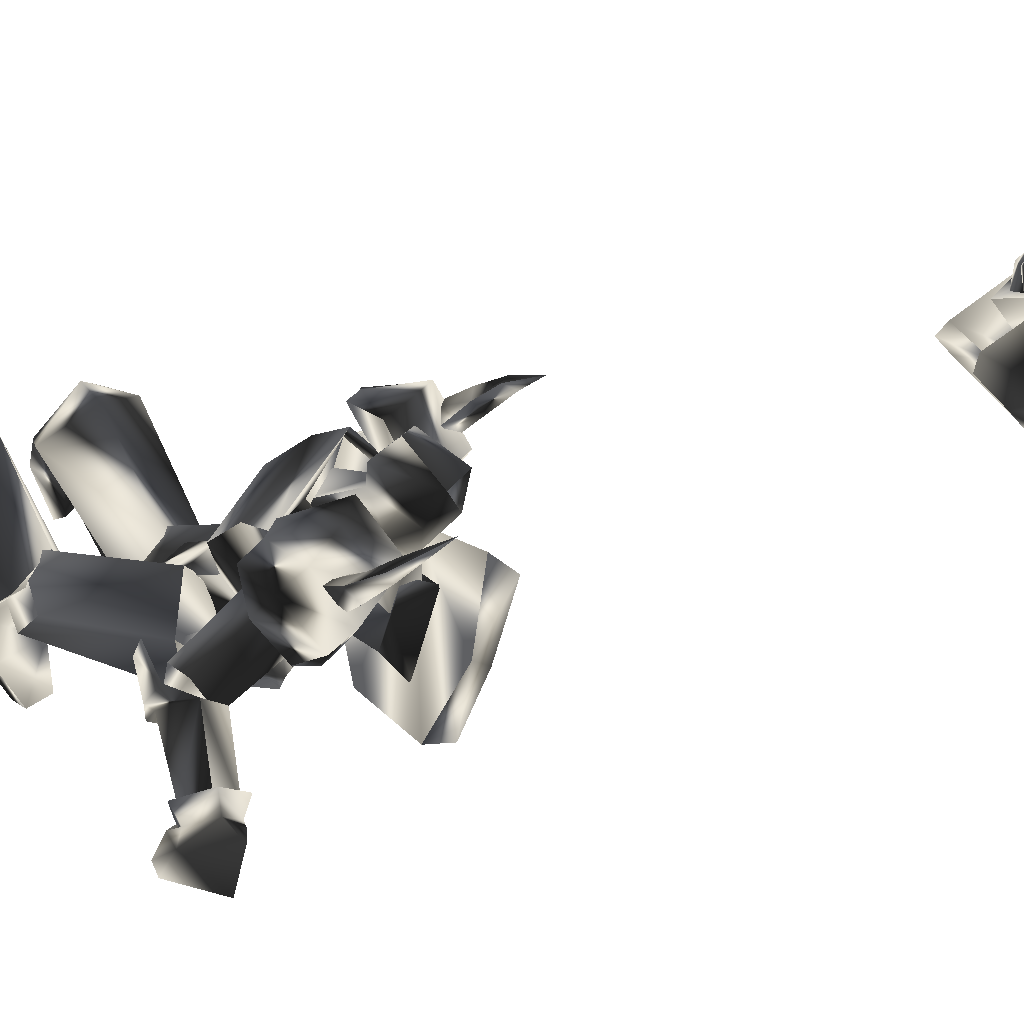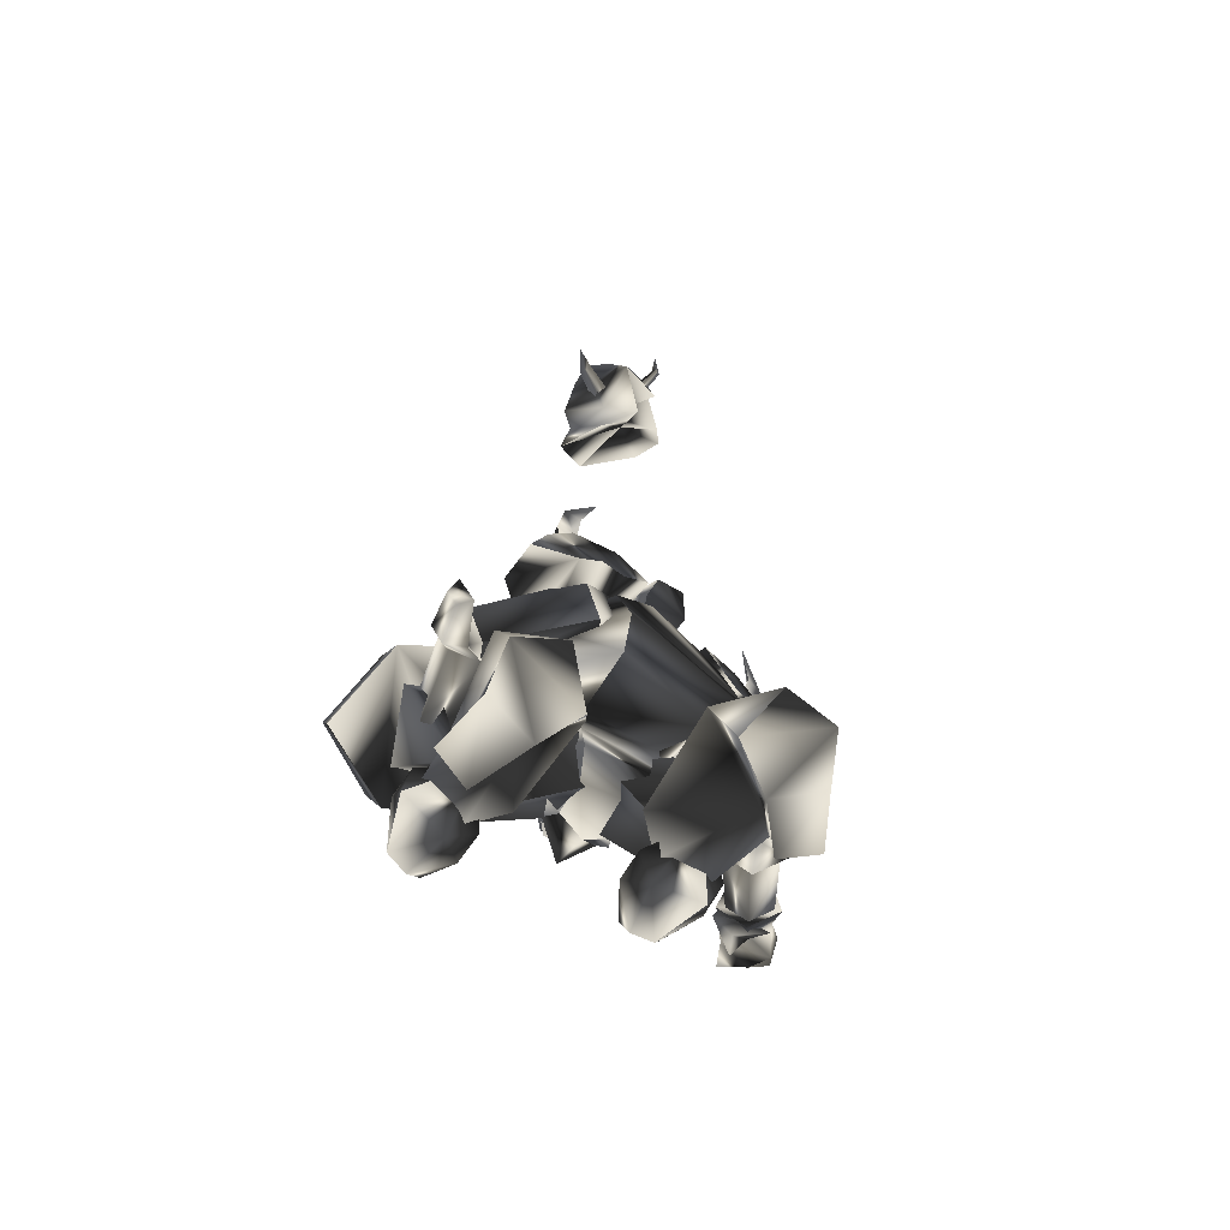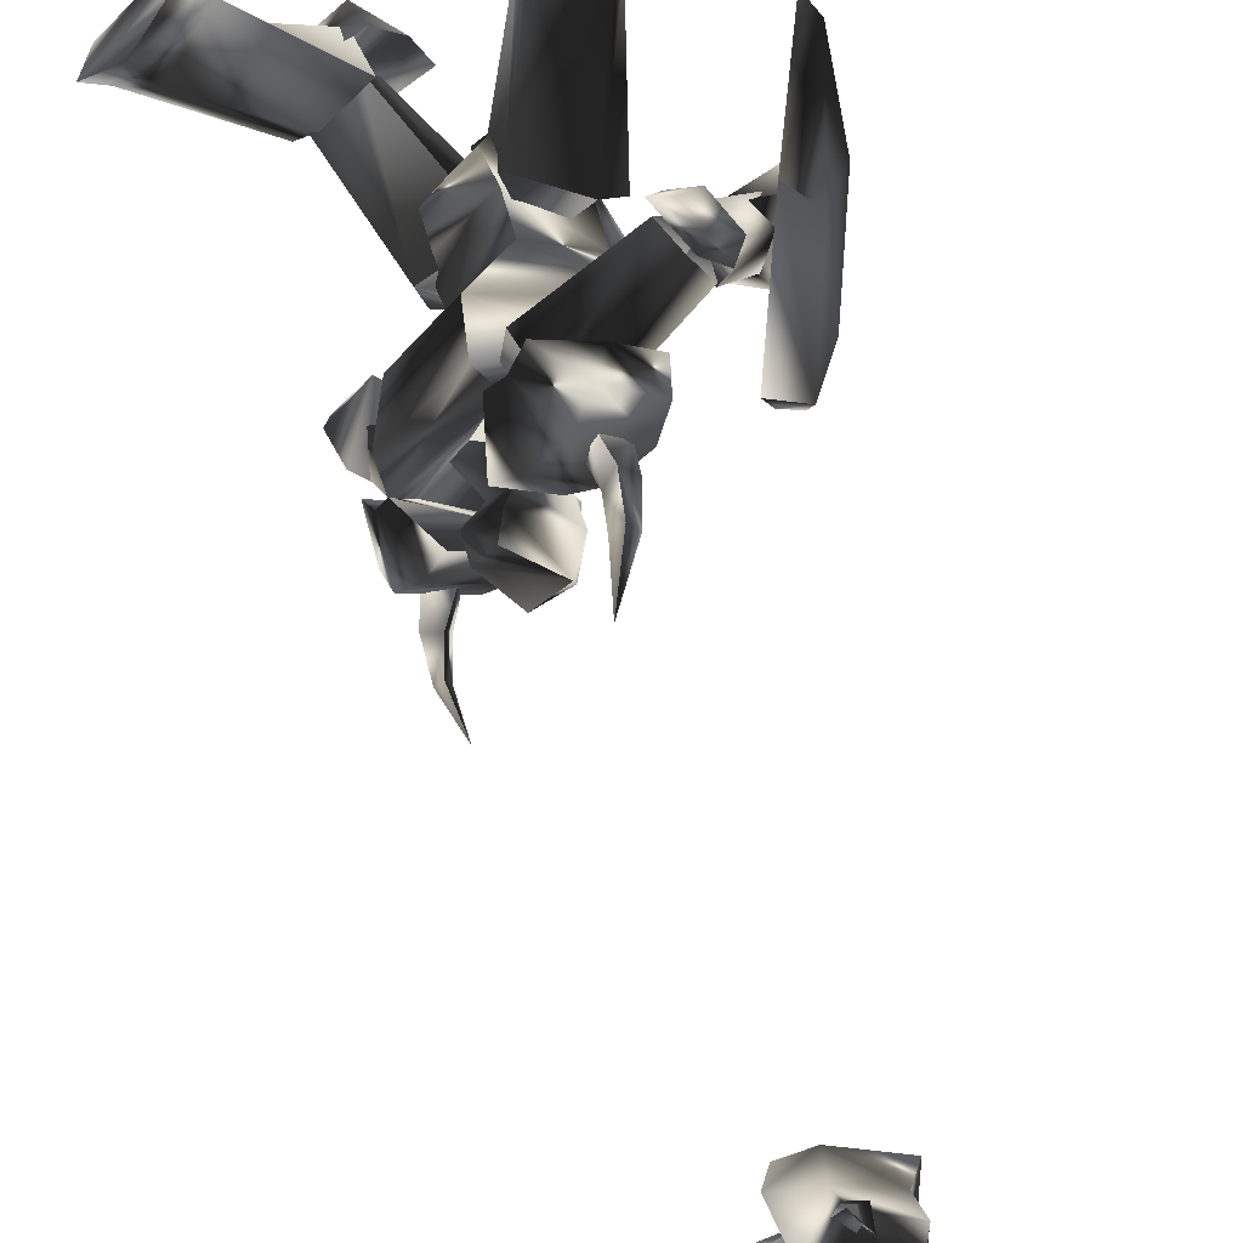
<metadata>
{"format":"obj","ext":"obj","renderer":"f3d","projection":"perspective","resolution":1024,"background":"white","views":[{"elev":-35.8,"azim":-60.1,"up":"+Y"},{"elev":-55.0,"azim":-161.2,"up":"+Z"},{"elev":67.7,"azim":-17.4,"up":"+Y"}]}
</metadata>
<code>
o Models/knight/frames/knight_death_fallbackslow_2
v 2.732 -10.75 17.19
v 5.771 -10.36 16.51
v 4.172 -11.92 14.46
v 5.292 -7.26 17.53
v 7.051 -8.23 14.46
v 2.732 -4.932 13.1
v 1.772 -5.126 15.14
v 0.3325 -8.036 12.42
v 0.1726 -7.066 15.14
v 5.771 -10.17 11.05
v 4.652 -11.53 11.39
v 6.731 -11.53 11.39
v 0.4925 -9.2 6.62
v 3.852 -11.53 6.62
v 7.211 -11.14 12.42
v 7.531 -10.56 11.73
v 7.051 -8.618 12.08
v 2.252 -5.126 6.961
v 5.931 -6.29 6.961
v 3.852 -6.484 11.39
v 2.252 -8.424 11.05
v 6.251 -9.588 7.643
v 12.97 -5.514 -0.2003
v 12.33 -11.92 -2.928
v 11.53 -11.14 2.528
v 8.011 -3.575 -4.974
v 13.13 -5.902 -3.951
v 7.531 -3.187 -7.702
v 2.092 -10.17 -7.361
v 3.212 -9.588 -4.974
v 6.891 -14.44 0.1407
v 6.411 -14.44 -3.269
v 2.252 -12.89 9.689
v -1.267 -10.75 8.666
v 6.411 -9.006 3.551
v 8.651 -5.32 -9.407
v 13.77 -10.95 -7.702
v 7.211 -9.782 9.007
v 5.611 -4.738 10.37
v 1.932 -3.768 9.348
v 8.811 -3.381 10.71
v 8.331 -10.36 8.666
v 3.692 -15.79 9.689
v -2.547 -13.66 6.961
v 4.172 -1.053 8.325
v 10.89 -1.441 7.302
v 4.172 -18.12 5.938
v 12.33 -11.53 4.574
v -2.707 -12.11 4.574
v 3.052 -1.635 5.938
v 12.81 -3.187 3.892
v 7.051 -17.35 2.528
v -0.7872 -11.14 0.4817
v 3.852 -2.023 1.505
v 6.731 -14.44 2.187
v 3.692 -10.36 -1.564
v 8.011 -4.156 -1.905
v 13.13 -5.32 1.846
v 4.492 -10.17 -9.066
v 11.37 -13.47 -7.702
v 0.4925 -32.09 -0.8823
v -0.7872 -30.73 -1.223
v -0.1474 -30.34 2.187
v 0.9724 -31.89 1.846
v 3.372 -30.92 1.846
v 3.212 -29.18 2.528
v 4.652 -28.98 -0.5413
v 4.492 -30.73 -0.5413
v 2.252 -29.95 -2.928
v 2.572 -31.51 -2.246
v 1.132 -33.45 -3.61
v 4.812 -30.73 1.164
v 0.6525 -31.89 -2.246
v 5.451 -32.86 -0.8823
v 0.4925 -33.64 -1.223
v 1.612 -34.61 -3.269
v 5.611 -35 -0.2003
v 3.852 -32.48 1.846
v 5.292 -30.15 -0.2003
v 3.052 -29.57 -2.246
v 3.692 -30.54 -2.928
v 2.572 -31.31 -2.928
v 4.652 -32.67 -2.928
v 5.931 -32.86 -3.61
v 3.212 -33.25 -4.292
v 19.53 -5.902 -1.564
v 19.37 -1.635 0.8227
v 18.89 -3.187 3.551
v 22.41 0.4989 2.187
v 20.97 -3.575 5.938
v 20.33 -8.036 0.8227
v 18.73 -6.872 2.869
v 23.69 -9.588 1.846
v 25.45 -3.962 -2.587
v 8.971 7.676 -20.66
v 12.49 7.676 -23.05
v 6.891 8.646 -22.36
v 12.33 7.676 -24.07
v 3.692 7.288 -19.3
v 3.372 7.87 -19.3
v 3.212 11.56 -15.2
v 4.172 9.615 -13.84
v 8.651 13.3 -13.84
v 6.891 14.46 -16.91
v 13.61 10.97 -22.71
v 13.45 10.2 -21.68
v 10.89 10.97 -19.64
v 9.131 12.91 -20.66
v 15.37 1.081 -19.3
v 12.33 -1.053 -16.57
v 16.33 3.602 -12.14
v 17.93 3.99 -16.57
v 12.01 1.663 -12.82
v -7.026 -1.247 -22.36
v -6.226 -5.902 -22.71
v -6.066 -3.381 -20.66
v -6.226 -5.708 -23.73
v -10.07 2.633 -15.2
v -6.226 2.439 -19.3
v -4.466 3.99 -16.91
v -8.466 1.081 -13.84
v -11.03 -2.799 -17.25
v -12.94 -0.8589 -16.91
v -9.585 -5.126 -19.3
v -8.786 -7.066 -22.02
v -9.585 -7.26 -22.71
v -11.35 -3.381 -20.66
v -1.747 -10.56 -15.2
v 3.532 -5.32 -14.86
v 3.052 -6.678 -19.3
v -0.1474 -9.976 -19.64
v -0.4673 -6.678 -13.16
v 9.771 -9.006 -11.79
v 8.651 -12.5 -8.384
v 8.011 -10.56 -11.79
v 11.21 -13.27 -7.02
v 14.57 -12.3 -5.315
v 13.61 -12.89 -2.587
v 9.451 -14.24 -2.246
v 13.13 -8.23 -2.928
v 15.05 -10.75 -2.587
v 13.61 -9.006 -7.361
v 12.49 -14.63 -2.246
v 10.41 -5.708 -12.14
v 13.45 -13.27 -8.725
v 12.97 -5.708 -7.361
v 11.69 -3.187 -10.77
v 16.49 1.469 -20.66
v 14.57 -0.08305 -19.3
v 17.13 -2.217 -19.3
v 21.29 -2.217 -18.96
v 22.41 -0.8589 -17.59
v 19.05 4.572 -17.93
v 20.81 -3.768 -17.93
v 18.41 4.378 -15.2
v 13.45 3.602 -15.89
v 22.73 -1.635 -15.89
v 20.97 2.245 -15.2
v 12.97 4.184 -14.86
v 8.331 -2.023 -4.974
v 12.65 0.1109 -16.91
v 7.691 -7.066 -8.043
v 15.69 2.633 -17.25
v 16.01 -1.441 -15.89
v 12.97 -3.575 -2.587
v 16.49 1.857 -11.45
v 8.651 -7.454 -2.587
v 17.93 1.081 -13.5
v 15.37 -7.454 -4.292
v 12.49 -9.976 -7.02
v 3.852 -13.08 54.36
v 4.172 -14.24 53.68
v 7.211 -11.33 54.02
v 7.371 -13.85 56.41
v 7.051 -15.6 54.7
v 11.53 -13.27 56.06
v 12.17 -9.976 54.36
v 13.45 -10.75 52.65
v 12.81 -14.82 54.7
v 8.331 -8.812 50.95
v 4.652 -9.2 52.31
v 5.611 -9.2 50.95
v 8.491 -10.75 56.06
v 6.571 -6.484 58.45
v 9.131 -6.29 59.47
v 8.331 -10.56 61.52
v 4.972 -6.678 57.43
v 4.812 -8.424 59.13
v 8.331 -6.484 55.04
v 12.49 -9.006 56.41
v 10.89 -7.842 59.47
v 11.85 -12.3 58.11
v 7.051 -13.47 58.79
v 10.57 -9.976 60.5
v 5.931 -10.17 60.5
v 4.332 -10.56 59.47
v 3.052 -9.976 55.72
v 8.011 -8.23 53.34
v 8.171 -8.618 54.02
v 9.131 -8.424 55.38
v 9.291 -4.738 55.38
v 8.171 -7.842 56.41
v 7.051 -8.23 55.04
v 8.491 -4.932 56.41
v 8.011 -4.544 55.38
v 8.811 -3.187 57.43
v 7.371 -13.08 56.41
v 6.411 -12.11 57.09
v 6.251 -14.24 60.5
v 7.531 -11.53 58.45
v 8.491 -12.5 57.43
v 7.051 -13.27 60.84
v 7.691 -14.44 60.5
v 6.891 -13.47 62.88
v 4.172 -9.588 56.41
v 4.492 -8.812 56.75
v 2.412 -8.23 57.77
v 4.492 -9.006 57.77
v 4.332 -9.976 57.43
v 2.892 -8.424 58.11
v 2.252 -9.006 58.11
v 2.252 -7.648 59.13
v 1.292 -22.39 -2.928
v -0.7872 -19.29 -3.61
v -0.1474 -23.55 -3.951
v -1.587 -20.45 -3.61
v -3.827 -21.03 -2.587
v -3.187 -24.52 -1.905
v -4.466 -20.26 -1.564
v -3.667 -23.75 -0.2003
v -1.747 -24.33 1.505
v 2.252 -23.17 -0.8823
v 0.9724 -23.55 1.846
v 0.1726 -23.94 -2.928
v -2.387 -24.72 -1.564
v 2.252 -30.54 -2.246
v 0.0126 -31.12 -0.8823
v 3.052 -29.95 1.846
v 0.4925 -30.92 1.505
v 4.012 -29.76 -0.5413
v 1.452 -21.81 -1.223
v -0.1474 -13.47 5.938
v -1.907 -20.84 -1.223
v 4.332 -14.82 4.915
v -1.107 -24.52 -2.246
v 0.8124 -24.14 1.164
v -0.9472 -16.18 8.666
v -2.547 -23.17 1.164
v 3.052 -13.27 8.666
v 3.052 -17.35 8.666
v 26.09 -6.096 -4.974
v 25.29 -14.24 4.574
v 27.85 -6.484 -2.246
v 23.21 -15.02 2.869
v 26.89 3.99 -5.656
v 25.93 4.96 -7.361
v 21.45 3.602 2.869
v 23.69 1.857 4.574
v 20.81 -4.932 12.42
v 17.93 -4.35 11.39
v 21.45 -11.53 9.689
v 19.85 -11.72 9.007
v 17.61 3.214 1.846
v 13.93 5.736 2.869
v 15.53 2.633 1.164
v 15.53 5.542 3.21
v 18.89 3.02 5.256
v 16.49 5.542 5.597
v 17.77 2.245 6.62
v 15.53 5.542 6.961
v 14.89 -1.247 4.574
v 15.21 0.3049 1.846
v 16.97 -0.08305 6.279
v 17.45 2.245 2.187
v 18.57 2.051 4.915
v 21.77 -2.605 0.1407
v 22.73 -2.799 2.528
v 19.69 -5.708 2.187
v 21.45 -4.738 3.892
v 19.85 -4.35 -0.2003
v 15.37 3.408 5.597
v 6.411 0.3049 9.689
v 14.57 2.051 2.187
v 5.451 -0.665 4.915
v 16.01 -0.8589 3.21
v 17.93 1.663 3.21
v 8.171 -3.187 10.71
v 16.97 0.3049 6.279
v 3.692 -2.605 7.984
v 7.051 -4.738 6.961
v 7.851 1.857 18.9
v 8.331 2.439 15.83
v 8.651 0.8868 19.24
v 9.611 0.6928 16.17
v 6.891 0.4989 18.9
v 7.371 0.3049 16.17
v 5.931 -1.053 22.99
v 10.09 -0.471 12.08
v 7.691 1.469 11.73
v 7.211 -1.441 13.1
v 8.331 4.378 11.73
v 5.771 3.602 7.984
v 9.611 4.96 10.03
v 12.97 -2.217 9.007
v 12.97 2.245 10.37
v 12.49 0.8868 12.42
v 2.092 -3.381 12.42
v 6.251 -6.678 12.76
v 10.25 -5.514 9.689
v 4.012 -0.471 13.78
v 3.052 0.3049 8.666
v 8.331 -3.962 14.12
v 4.332 2.051 9.007
v 11.53 -3.768 10.03
v 11.05 -0.665 14.12
v 6.731 2.827 13.44
v -1.747 -20.45 16.17
v -2.707 -20.06 12.76
v -2.867 -20.26 16.17
v -0.7872 -20.45 13.1
v -1.427 -18.51 13.78
v -2.227 -18.9 16.51
v -1.907 -18.51 20.94
v 0.3325 -16.76 11.39
v -1.587 -18.12 9.348
v 1.132 -19.29 9.689
v -3.507 -20.84 6.279
v -3.827 -16.38 5.256
v -3.827 -19.87 8.325
v 0.4925 -22.39 6.961
v 4.492 -20.06 6.62
v 1.132 -22 9.348
v 5.771 -16.38 8.666
v 4.332 -13.27 12.76
v -0.4673 -11.14 12.08
v -2.547 -12.69 7.302
v -2.067 -14.63 12.08
v 2.892 -16.76 12.76
v -3.347 -14.63 6.961
v 4.972 -18.32 8.325
v 1.452 -20.45 11.39
v -3.507 -18.32 10.71
v 6.411 -8.23 -18.61
v 4.012 -5.902 -18.61
v 3.532 -7.066 -21.34
v 6.891 -12.11 -20.32
v 5.451 -13.66 -20.32
v 0.1726 -10.36 -21.34
v 7.851 -12.3 -18.61
v -0.7872 -6.29 -16.91
v -0.9472 -11.14 -18.61
v 5.451 -14.82 -18.96
v 1.452 -13.47 -18.96
v 2.732 -5.514 -15.89
v 2.252 -9.782 -3.61
v -1.587 -6.484 -15.2
v 7.531 -7.842 -4.633
v 4.172 -9.006 -16.91
v 0.4925 -7.454 -18.27
v 0.0126 -11.72 -14.18
v 3.212 -15.02 -4.633
v 7.051 -11.72 -1.564
v 1.292 -11.53 -16.91
v 7.531 -16.18 -6.679
v 10.41 -12.5 -6.338
f 1 2 3
f 4 5 2
f 4 6 5
f 7 8 6
f 1 3 8
f 9 7 4
f 10 11 12
f 13 11 14
f 3 15 11
f 16 12 15
f 5 17 15
f 17 18 19
f 18 20 13
f 12 11 15
f 16 15 17
f 15 3 2
f 15 2 5
f 4 2 1
f 4 1 9
f 8 9 1
f 21 8 3
f 14 22 19
f 17 22 10
f 6 4 7
f 20 5 6
f 8 7 9
f 21 6 8
f 10 12 16
f 11 21 3
f 21 20 6
f 20 17 5
f 22 11 10
f 16 17 10
f 11 22 14
f 22 17 19
f 11 13 21
f 18 17 20
f 21 13 20
f 13 14 19
f 19 18 13
f 23 24 25
f 26 27 23
f 28 27 26
f 29 26 30
f 28 26 29
f 30 31 32
f 29 30 32
f 31 24 32
f 33 34 35
f 36 37 27
f 28 36 27
f 33 35 38
f 38 35 39
f 39 35 40
f 40 35 34
f 38 39 41
f 42 38 41
f 38 43 33
f 42 43 38
f 34 33 43
f 44 34 43
f 44 40 34
f 45 40 44
f 40 41 39
f 45 41 40
f 46 42 41
f 47 42 48
f 44 43 47
f 49 44 47
f 50 45 44
f 49 50 44
f 45 46 41
f 50 46 45
f 48 46 51
f 48 52 47
f 53 47 52
f 49 47 53
f 54 50 49
f 53 54 49
f 54 51 46
f 50 54 46
f 51 25 48
f 52 25 55
f 56 52 55
f 53 52 56
f 57 54 53
f 56 57 53
f 57 58 51
f 54 57 51
f 23 25 58
f 55 25 31
f 56 55 31
f 30 56 31
f 26 57 56
f 30 26 56
f 57 23 58
f 26 23 57
f 24 27 37
f 59 32 60
f 29 32 59
f 24 37 60
f 59 28 29
f 36 28 59
f 24 31 25
f 24 23 27
f 25 52 48
f 25 51 58
f 42 47 43
f 42 46 48
f 60 36 59
f 37 36 60
f 32 24 60
f 61 62 63
f 64 61 63
f 65 64 63
f 66 65 63
f 65 66 67
f 68 65 67
f 68 69 70
f 67 69 68
f 70 69 62
f 61 70 62
f 62 66 63
f 67 66 62
f 69 67 62
f 71 72 73
f 74 72 71
f 71 73 75
f 76 71 75
f 77 75 78
f 76 75 77
f 74 77 78
f 72 74 78
f 79 72 80
f 81 79 80
f 81 73 82
f 80 73 81
f 79 83 82
f 68 70 73
f 80 68 73
f 72 65 68
f 80 72 68
f 84 74 85
f 72 78 64
f 65 72 64
f 75 61 64
f 78 75 64
f 73 70 61
f 75 73 61
f 79 73 72
f 82 73 79
f 84 77 74
f 84 76 77
f 76 84 85
f 83 81 82
f 83 79 81
f 71 85 74
f 85 71 76
f 86 87 88
f 87 89 90
f 89 87 86
f 91 92 93
f 90 89 94
f 93 90 94
f 92 88 90
f 94 86 91
f 91 93 94
f 88 92 91
f 88 91 86
f 90 88 87
f 86 94 89
f 90 93 92
f 95 96 97
f 97 96 98
f 99 100 101
f 99 101 102
f 103 102 101
f 103 101 104
f 105 106 107
f 105 107 108
f 96 106 98
f 98 106 105
f 109 110 111
f 109 111 112
f 97 98 108
f 108 98 105
f 96 95 107
f 96 107 106
f 107 112 111
f 107 111 103
f 111 113 102
f 111 102 103
f 110 99 113
f 113 99 102
f 110 109 95
f 110 95 99
f 108 107 104
f 104 107 103
f 104 101 100
f 110 113 111
f 104 97 108
f 99 95 100
f 100 95 97
f 109 112 95
f 95 112 107
f 104 100 97
f 114 115 116
f 117 115 114
f 118 119 120
f 121 118 120
f 118 121 122
f 123 118 122
f 124 125 126
f 127 124 126
f 117 125 115
f 126 125 117
f 128 129 130
f 131 128 130
f 127 117 114
f 126 117 127
f 124 116 115
f 125 124 115
f 128 131 124
f 122 128 124
f 121 132 128
f 122 121 128
f 132 120 129
f 121 120 132
f 116 130 129
f 120 116 129
f 123 124 127
f 122 124 123
f 119 118 123
f 128 132 129
f 127 114 123
f 119 116 120
f 114 116 119
f 116 131 130
f 124 131 116
f 114 119 123
f 133 134 135
f 136 137 133
f 134 136 135
f 138 139 140
f 138 141 142
f 140 142 141
f 136 143 138
f 135 136 133
f 144 137 142
f 140 134 145
f 146 140 145
f 138 137 136
f 142 137 138
f 133 144 145
f 134 140 139
f 138 140 141
f 139 138 143
f 139 136 134
f 142 146 147
f 142 140 146
f 136 139 143
f 144 133 137
f 142 147 144
f 144 147 146
f 145 134 133
f 146 145 144
f 148 149 150
f 148 150 151
f 148 151 152
f 148 152 153
f 151 150 154
f 153 155 156
f 156 148 153
f 154 150 157
f 157 150 158
f 152 151 154
f 152 154 157
f 156 155 149
f 152 158 153
f 158 152 157
f 153 158 155
f 149 148 156
f 150 149 155
f 150 155 158
f 159 160 161
f 161 160 162
f 163 161 164
f 165 160 166
f 166 160 159
f 167 160 165
f 165 166 168
f 165 168 169
f 162 170 164
f 162 164 161
f 165 169 170
f 162 167 170
f 160 167 162
f 168 163 164
f 159 163 166
f 161 163 159
f 169 168 164
f 169 164 170
f 170 167 165
f 163 168 166
f 171 172 173
f 171 174 175
f 175 174 176
f 177 178 179
f 180 178 177
f 181 182 180
f 181 183 173
f 184 185 186
f 173 172 175
f 187 184 188
f 184 187 189
f 189 190 191
f 191 190 192
f 193 186 194
f 195 186 193
f 196 197 188
f 196 183 197
f 187 183 181
f 181 198 187
f 198 177 190
f 176 192 190
f 174 193 192
f 193 174 196
f 185 191 194
f 180 198 181
f 188 197 187
f 188 195 196
f 188 186 195
f 184 186 188
f 194 186 185
f 192 194 191
f 190 177 176
f 179 176 177
f 176 179 175
f 175 172 171
f 177 198 180
f 190 189 198
f 191 185 189
f 193 196 195
f 194 192 193
f 192 176 174
f 183 187 197
f 183 196 171
f 189 187 198
f 171 196 174
f 189 185 184
f 180 182 173
f 173 175 179
f 178 180 173
f 179 178 173
f 173 182 181
f 173 183 171
f 199 200 201
f 202 203 204
f 202 204 200
f 200 199 203
f 202 200 203
f 205 206 204
f 206 201 204
f 206 205 201
f 205 204 203
f 201 200 204
f 199 201 205
f 205 203 199
f 207 208 209
f 210 211 212
f 210 212 208
f 208 207 211
f 210 208 211
f 213 214 212
f 214 209 212
f 214 213 209
f 213 212 211
f 209 208 212
f 207 209 213
f 213 211 207
f 215 216 217
f 218 219 220
f 218 220 216
f 216 215 219
f 218 216 219
f 221 222 220
f 222 217 220
f 222 221 217
f 221 220 219
f 217 216 220
f 215 217 221
f 221 219 215
f 223 224 225
f 225 224 226
f 226 227 228
f 226 228 225
f 227 229 230
f 227 230 228
f 229 224 230
f 230 224 223
f 226 224 227
f 227 224 229
f 231 232 233
f 232 223 225
f 232 225 234
f 234 225 235
f 235 225 228
f 235 228 231
f 231 228 230
f 223 232 231
f 223 231 230
f 234 235 236
f 236 235 237
f 231 233 238
f 231 238 239
f 231 239 237
f 231 237 235
f 240 232 236
f 236 232 234
f 233 232 238
f 238 232 240
f 240 236 238
f 238 236 237
f 238 237 239
f 241 242 243
f 244 242 241
f 245 246 241
f 243 242 247
f 248 243 247
f 249 247 242
f 246 248 247
f 250 246 247
f 246 250 244
f 241 246 244
f 250 247 249
f 244 250 249
f 242 244 249
f 248 246 245
f 243 248 245
f 241 243 245
f 251 252 253
f 254 252 251
f 255 251 253
f 256 251 255
f 257 255 258
f 256 255 257
f 257 258 259
f 260 257 259
f 259 261 262
f 260 259 262
f 262 261 252
f 254 262 252
f 252 261 259
f 257 251 256
f 254 251 257
f 262 254 257
f 260 262 257
f 258 255 253
f 258 253 252
f 259 258 252
f 263 264 265
f 266 264 263
f 267 268 266
f 263 267 266
f 269 270 268
f 267 269 268
f 269 264 270
f 265 264 269
f 268 264 266
f 270 264 268
f 271 272 273
f 263 265 272
f 274 263 272
f 275 263 274
f 267 263 275
f 273 267 275
f 269 267 273
f 273 272 265
f 269 273 265
f 276 275 274
f 277 275 276
f 278 271 273
f 279 278 273
f 277 279 273
f 275 277 273
f 276 272 280
f 274 272 276
f 278 272 271
f 280 272 278
f 278 276 280
f 277 276 278
f 279 277 278
f 281 282 283
f 283 282 284
f 283 285 286
f 287 282 281
f 287 281 288
f 282 287 289
f 287 288 285
f 287 285 290
f 284 290 285
f 284 285 283
f 289 287 290
f 289 290 284
f 289 284 282
f 286 285 288
f 286 288 281
f 286 281 283
f 291 292 293
f 294 293 292
f 295 296 291
f 297 291 293
f 298 299 300
f 294 298 300
f 300 296 294
f 298 292 299
f 295 297 293
f 291 297 295
f 292 298 294
f 293 294 295
f 292 291 296
f 299 292 296
f 296 295 294
f 296 300 299
f 301 302 303
f 302 304 305
f 306 301 303
f 304 306 305
f 307 308 309
f 310 307 311
f 308 312 309
f 308 307 310
f 313 302 301
f 314 304 302
f 314 315 306
f 315 316 301
f 312 315 314
f 309 314 313
f 310 311 313
f 312 310 316
f 313 311 309
f 302 313 314
f 305 303 302
f 306 304 314
f 314 309 312
f 313 316 310
f 301 316 313
f 310 312 308
f 316 315 312
f 301 306 315
f 303 305 306
f 309 311 307
f 317 318 319
f 318 317 320
f 319 321 322
f 317 319 323
f 324 325 326
f 324 326 320
f 320 321 324
f 325 318 326
f 317 323 322
f 322 323 319
f 320 326 318
f 322 320 317
f 321 319 318
f 321 318 325
f 320 322 321
f 325 324 321
f 327 328 329
f 330 331 328
f 327 329 332
f 330 332 331
f 333 334 335
f 336 335 337
f 333 338 334
f 337 335 334
f 329 328 339
f 328 331 340
f 332 341 340
f 329 342 341
f 340 341 338
f 339 340 333
f 339 336 337
f 342 337 338
f 333 336 339
f 340 339 328
f 328 327 330
f 340 331 332
f 338 333 340
f 337 342 339
f 339 342 329
f 334 338 337
f 338 341 342
f 341 332 329
f 332 330 327
f 335 336 333
f 343 344 345
f 346 343 345
f 347 346 345
f 348 347 345
f 349 343 346
f 350 351 348
f 348 345 350
f 352 343 349
f 353 343 352
f 349 346 347
f 352 349 347
f 344 351 350
f 348 353 347
f 352 347 353
f 351 353 348
f 350 345 344
f 351 344 343
f 353 351 343
f 354 355 356
f 357 355 354
f 358 354 359
f 360 355 361
f 356 355 360
f 361 355 362
f 363 360 361
f 364 363 361
f 358 365 357
f 354 358 357
f 365 364 361
f 365 362 357
f 357 362 355
f 358 359 363
f 360 359 356
f 356 359 354
f 358 363 364
f 365 358 364
f 361 362 365
f 360 363 359

</code>
